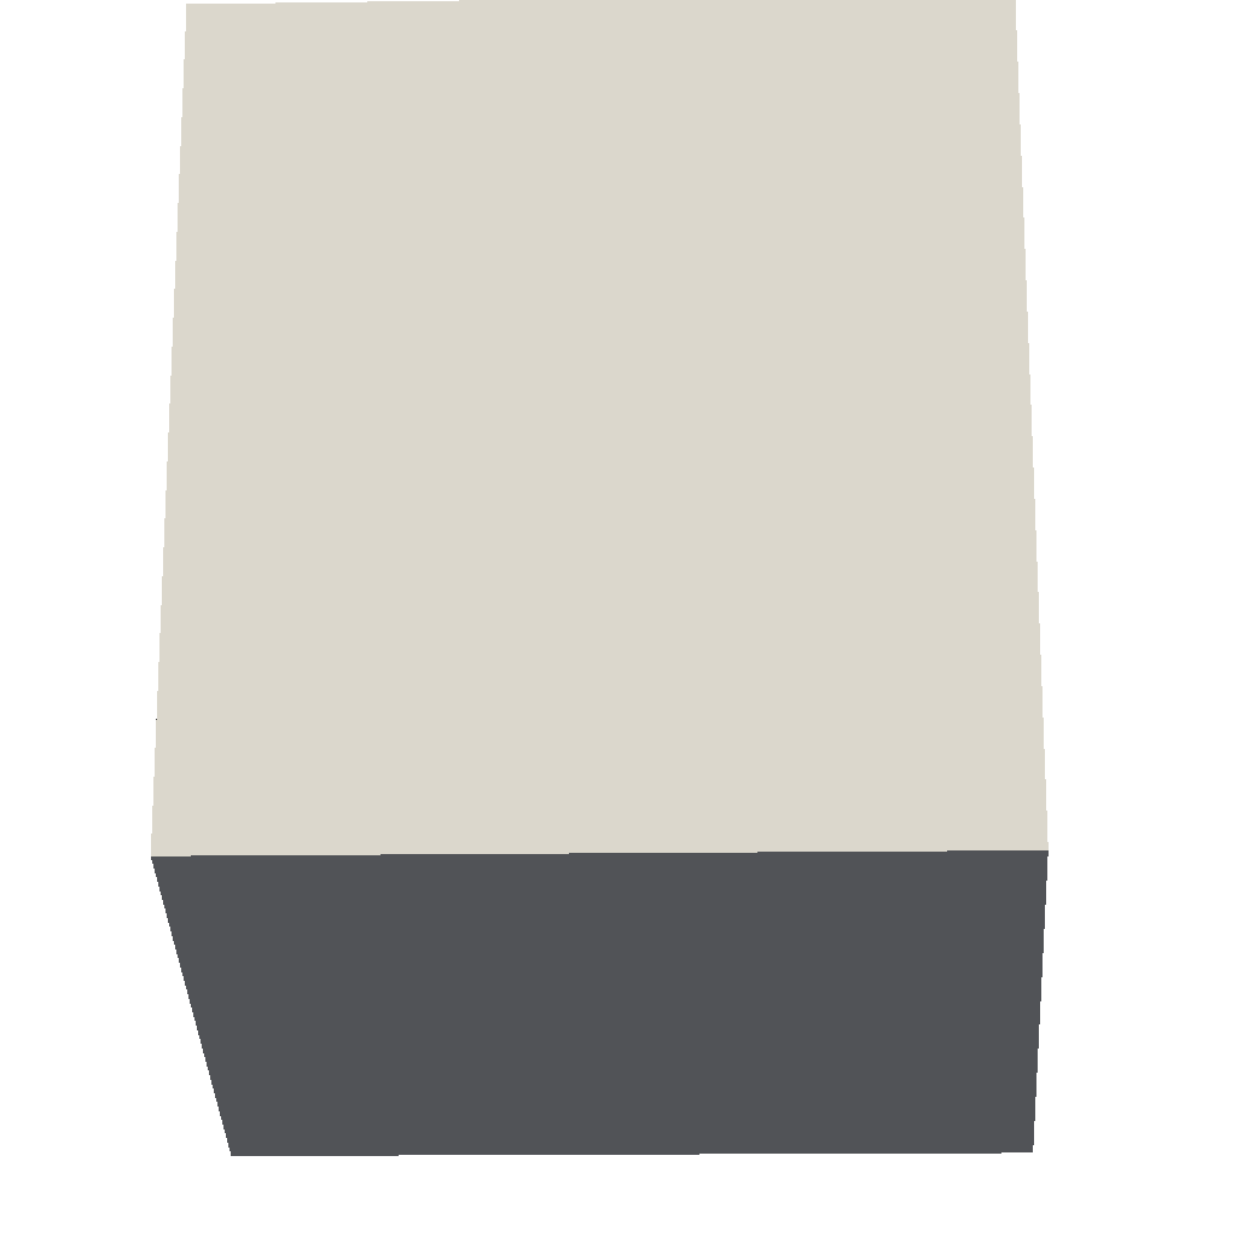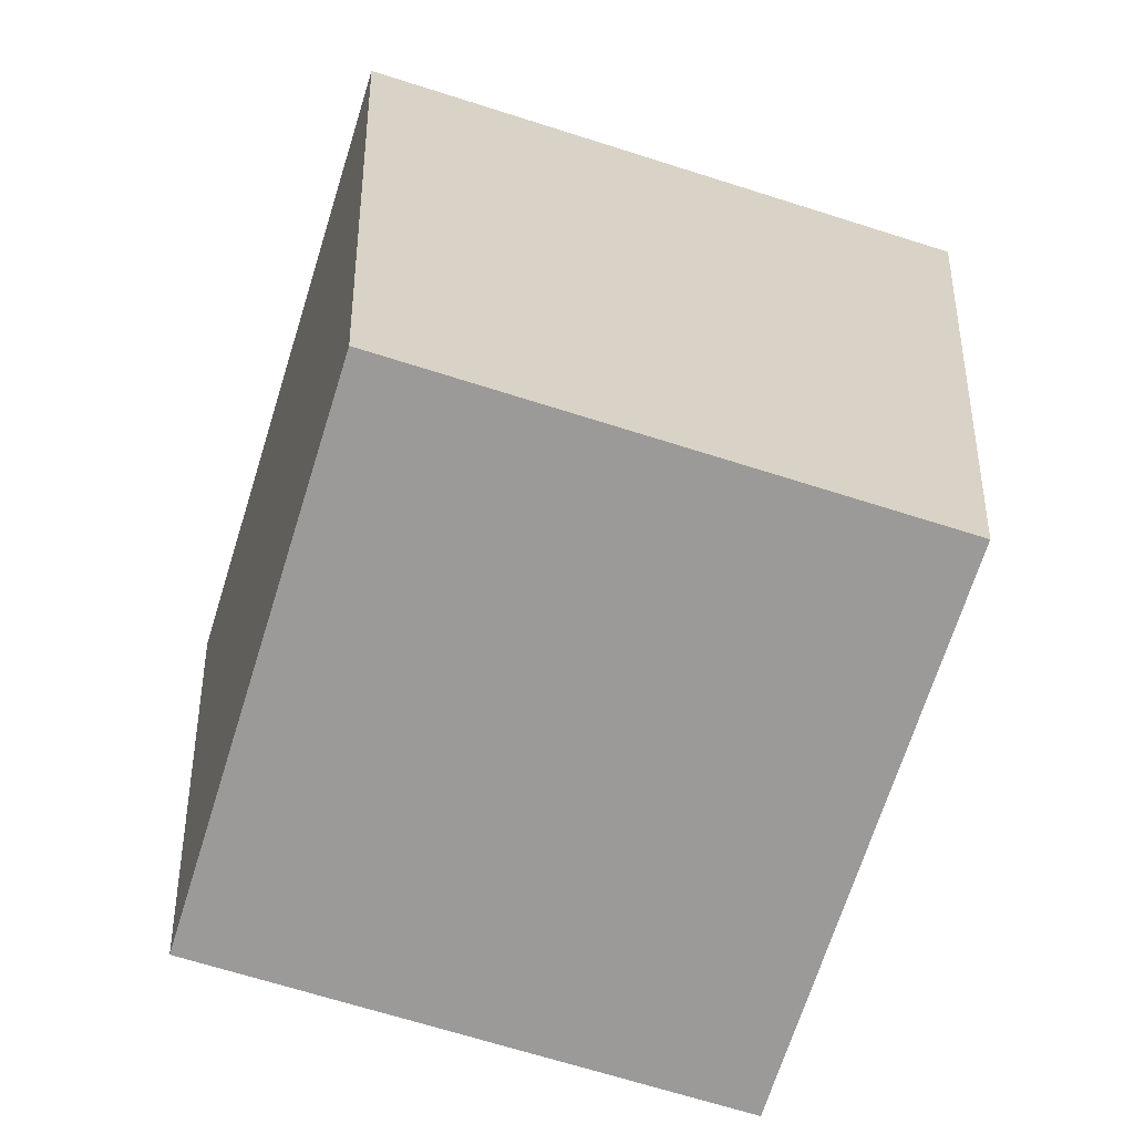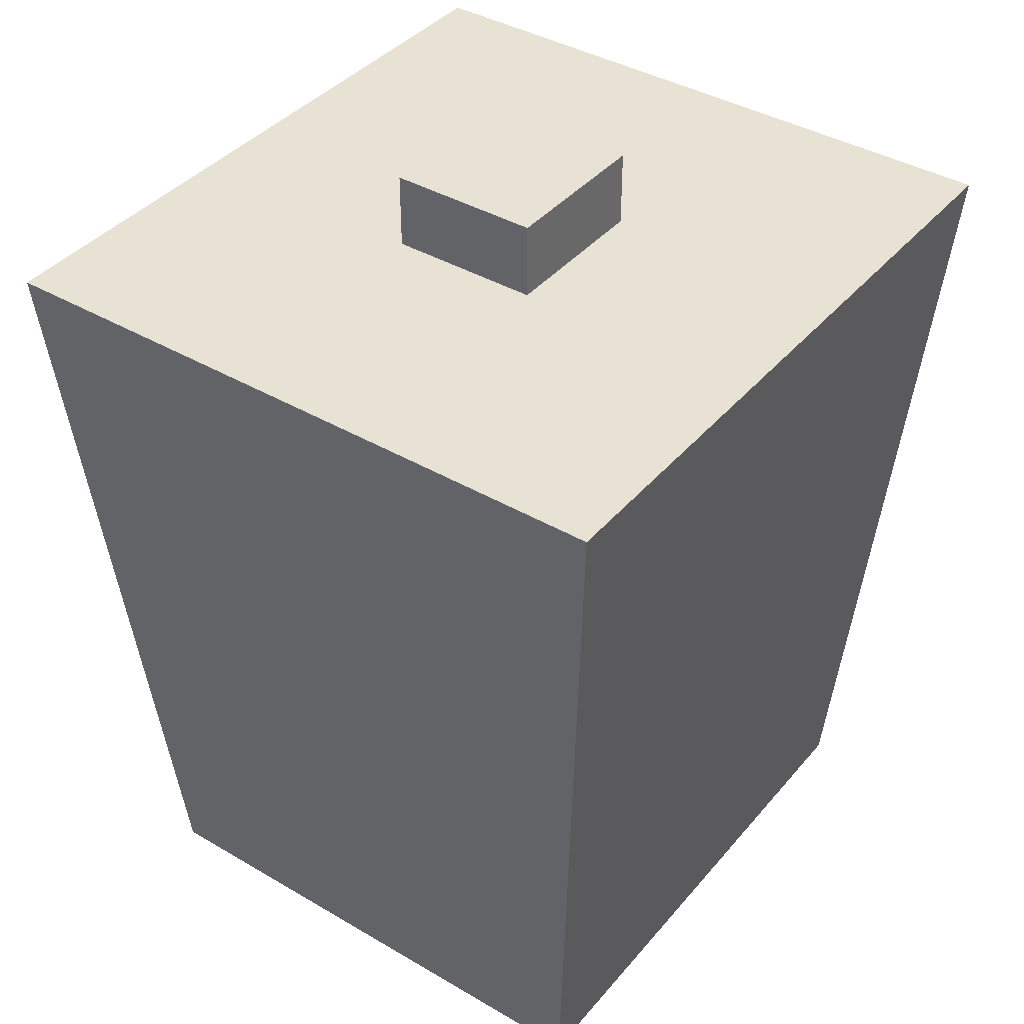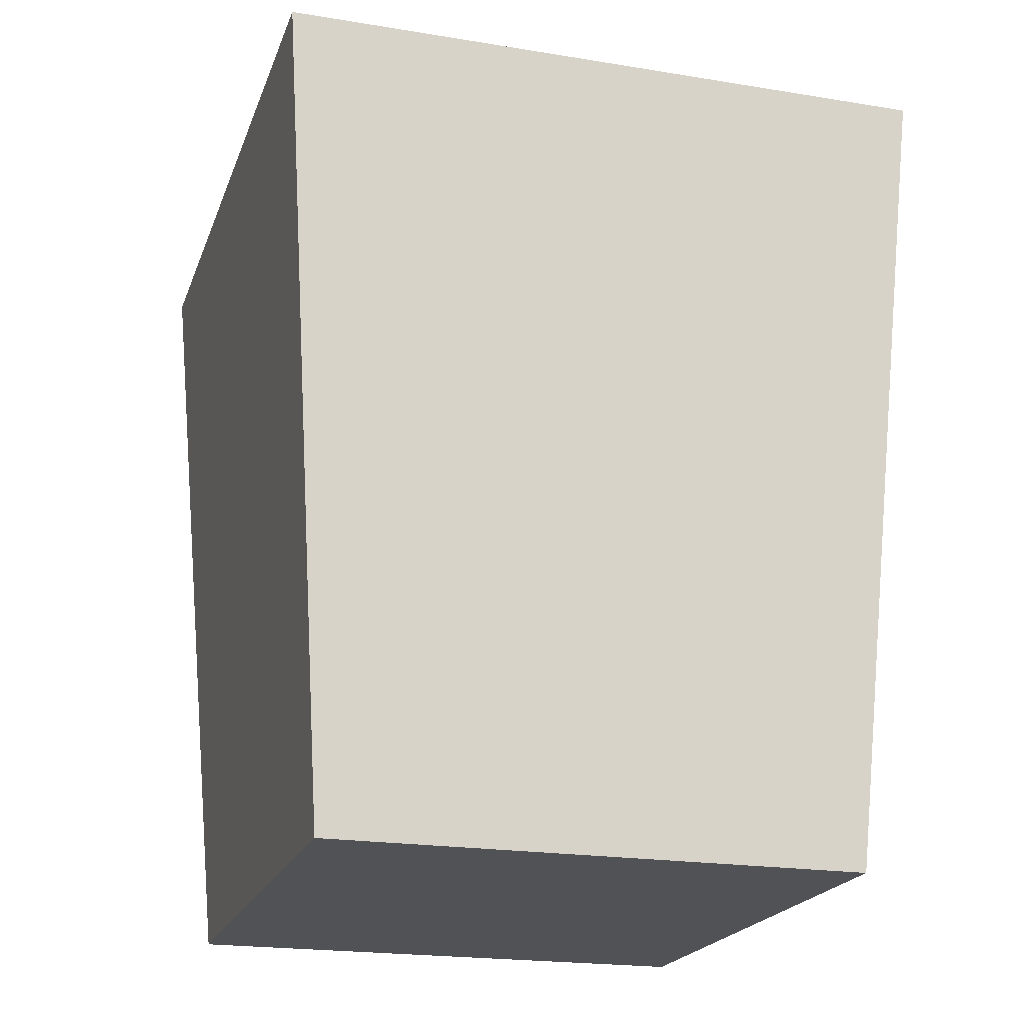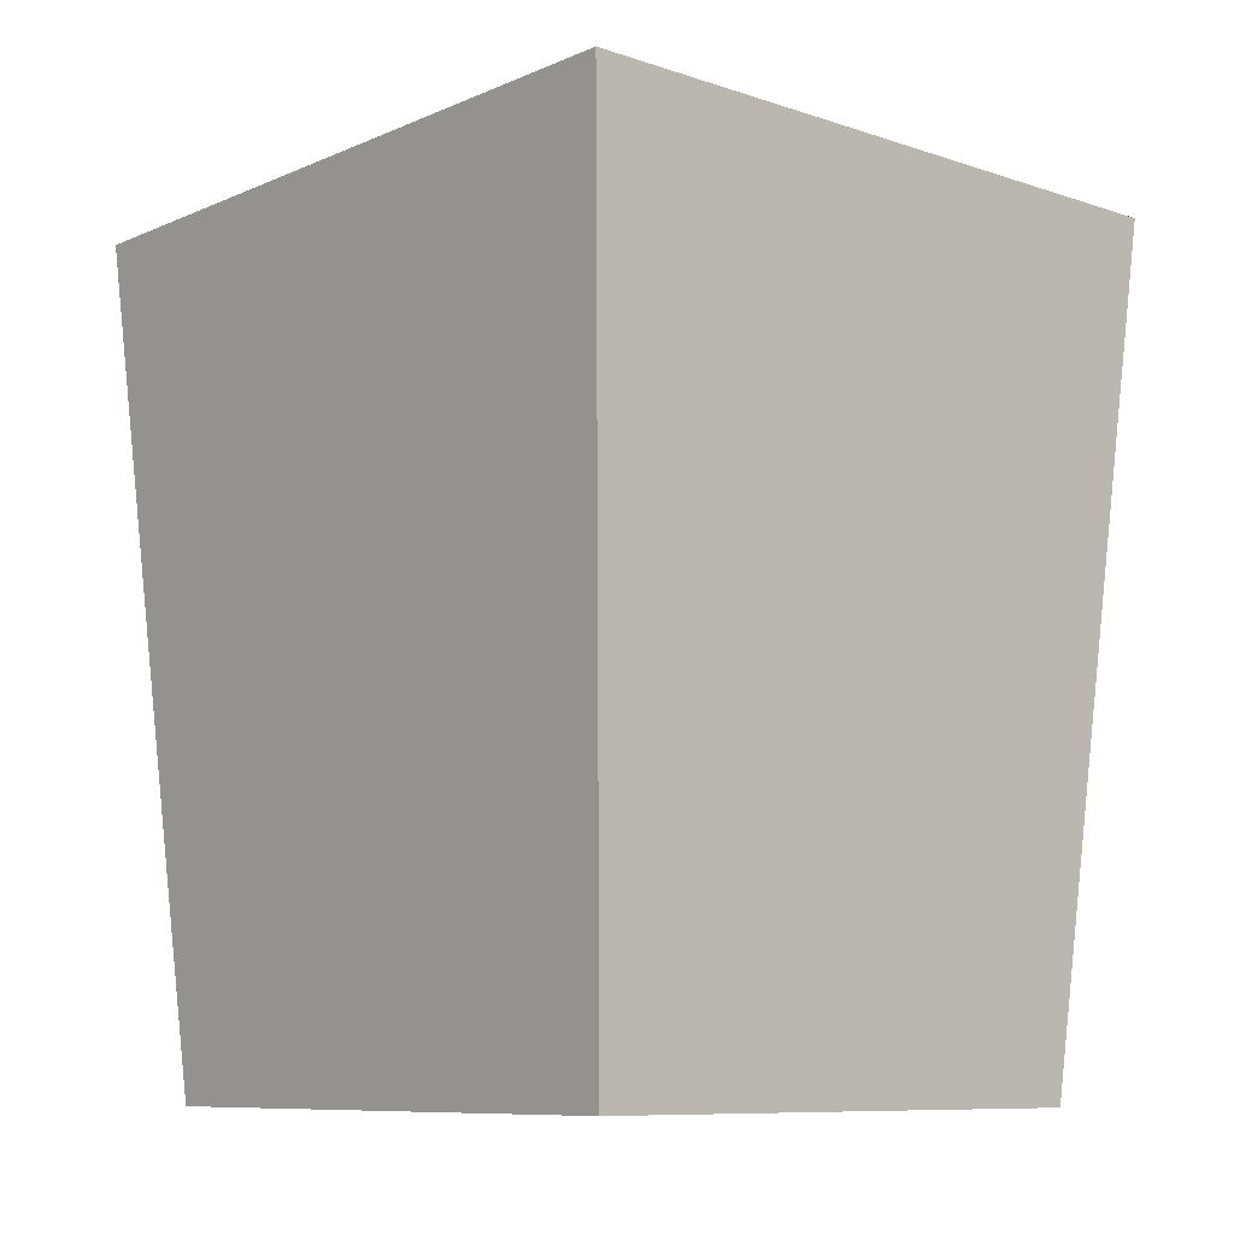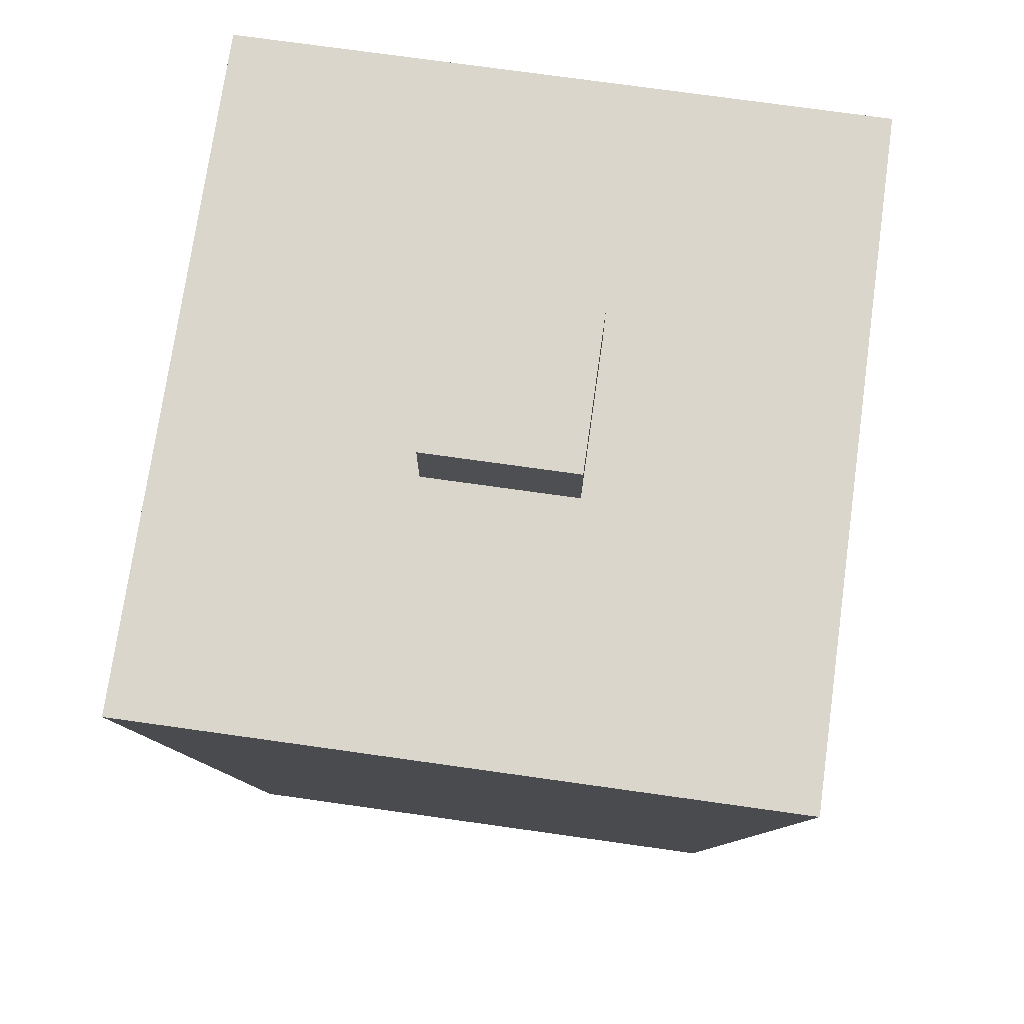
<metadata>
{"format":"obj","ext":"obj","renderer":"f3d","projection":"perspective","resolution":1024,"background":"white","views":[{"elev":-17.2,"azim":1.6,"up":"+Z"},{"elev":-69.4,"azim":-17.5,"up":"+Y"},{"elev":40.0,"azim":-144.1,"up":"+Y"},{"elev":-20.6,"azim":163.4,"up":"+Y"},{"elev":-9.1,"azim":138.5,"up":"+Y"},{"elev":74.1,"azim":-172.0,"up":"+Y"}]}
</metadata>
<code>
v 0.4388 0.9647 0.4634
v 0.4486 1.096 0.4739
v 0.4486 1.096 -0.4739
v 0.4388 0.9647 -0.4634
v -0.4486 1.096 0.4739
v -0.4387 0.9647 0.4634
v -0.4387 0.9647 -0.4634
v -0.4486 1.096 -0.4739
v 0.4388 0.9647 -0.4634
v 0.4486 1.096 -0.4739
v -0.4486 1.096 -0.4739
v -0.4387 0.9647 -0.4634
v -0.4387 0.9647 0.4634
v -0.4486 1.096 0.4739
v 0.4486 1.096 0.4739
v 0.4388 0.9647 0.4634
v 0.4486 1.096 0.4739
v 0.341 1.096 0.3602
v 0.341 1.096 -0.3602
v -0.4486 1.096 0.4739
v -0.341 1.096 0.3602
v -0.4486 1.096 -0.4739
v 0.4486 1.096 0.4739
v 0.4486 1.096 0.4739
v 0.341 1.096 -0.3602
v 0.4486 1.096 -0.4739
v -0.341 1.096 -0.3602
v -0.4486 1.096 -0.4739
v -0.4486 1.096 -0.4739
v -0.341 1.096 0.3602
v -0.3658 -0.003288 -0.3864
v -0.3658 -0.003288 0.3864
v 0.3658 -0.003288 0.3864
v 0.3658 -0.003288 -0.3864
v -0.4387 0.9647 0.4634
v -0.3658 -0.003288 0.3864
v -0.3658 -0.003288 -0.3864
v -0.4387 0.9647 -0.4634
v -0.3658 -0.003288 0.3864
v -0.4387 0.9647 0.4634
v 0.4388 0.9647 0.4634
v 0.3658 -0.003288 0.3864
v 0.3658 -0.003288 0.3864
v 0.4388 0.9647 0.4634
v 0.4388 0.9647 -0.4634
v 0.3658 -0.003288 -0.3864
v 0.3658 -0.003288 -0.3864
v 0.4388 0.9647 -0.4634
v -0.4387 0.9647 -0.4634
v -0.3658 -0.003288 -0.3864
v 0.341 1.096 0.3602
v 0.1042 1.096 0.1101
v 0.1042 1.096 -0.1101
v 0.341 1.096 -0.3602
v -0.341 1.096 0.3602
v -0.1042 1.096 0.1101
v -0.341 1.096 -0.3602
v -0.1042 1.096 -0.1101
v 0.1042 1.096 0.1101
v 0.1042 1.2 0.1101
v 0.1042 1.2 -0.1101
v 0.1042 1.096 -0.1101
v -0.1042 1.096 -0.1101
v -0.1042 1.2 -0.1101
v -0.1042 1.2 0.1101
v -0.1042 1.096 0.1101
v -0.1042 1.096 0.1101
v -0.1042 1.2 0.1101
v 0.1042 1.2 0.1101
v 0.1042 1.096 0.1101
v 0.1042 1.096 -0.1101
v 0.1042 1.2 -0.1101
v -0.1042 1.2 -0.1101
v -0.1042 1.096 -0.1101
v -0.1042 1.2 -0.1101
v 0.1042 1.2 -0.1101
v 0.1042 1.2 0.1101
v -0.1042 1.2 0.1101
g trash_mesh_3327_78
f 1 3 2
f 1 4 3
f 5 7 6
f 5 8 7
f 9 11 10
f 9 12 11
f 13 15 14
f 13 16 15
f 17 19 18
f 20 18 21
f 22 20 21
f 20 23 18
f 24 26 25
f 26 27 25
f 26 28 27
f 29 30 27
f 31 33 32
f 31 34 33
f 35 37 36
f 35 38 37
f 39 41 40
f 39 42 41
f 43 45 44
f 43 46 45
f 47 49 48
f 47 50 49
f 51 53 52
f 51 54 53
f 55 51 52
f 55 52 56
f 57 55 56
f 57 56 58
f 54 58 53
f 54 57 58
f 59 61 60
f 59 62 61
f 63 65 64
f 63 66 65
f 67 69 68
f 67 70 69
f 71 73 72
f 71 74 73
f 75 77 76
f 75 78 77

</code>
